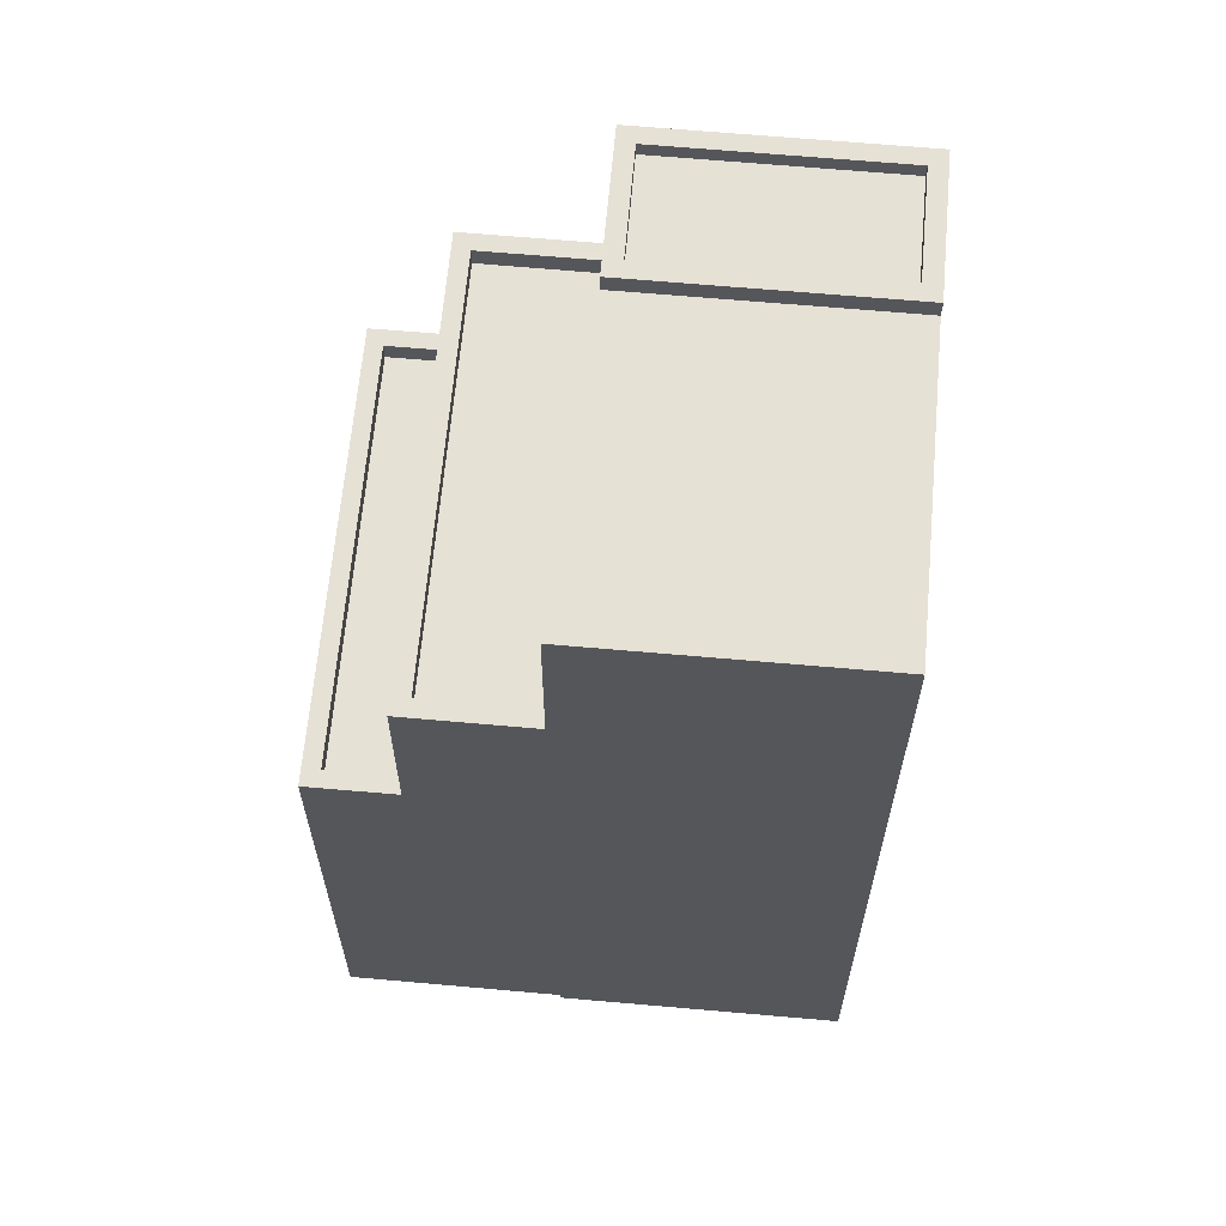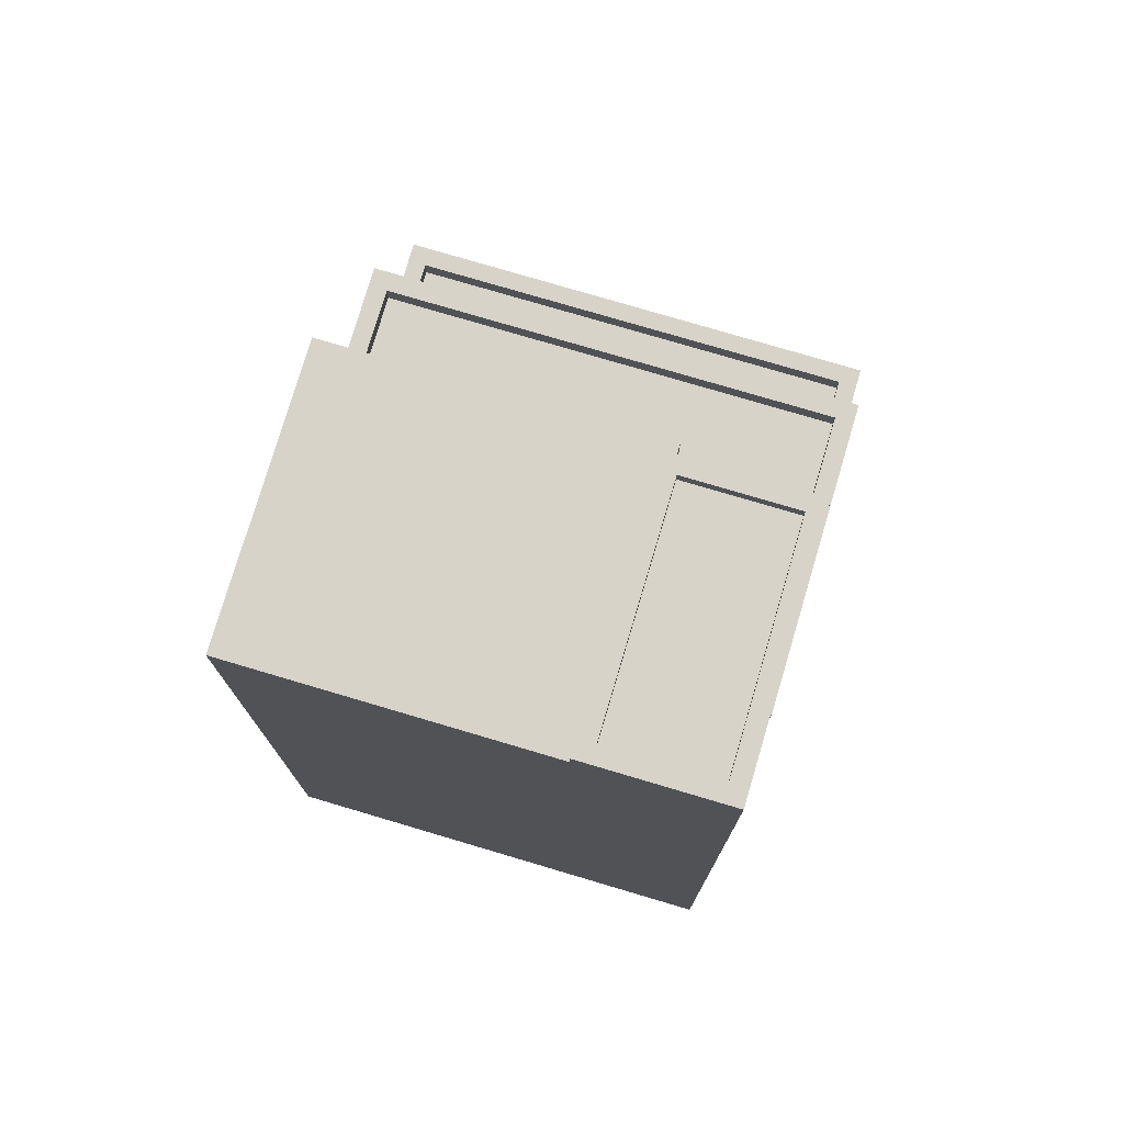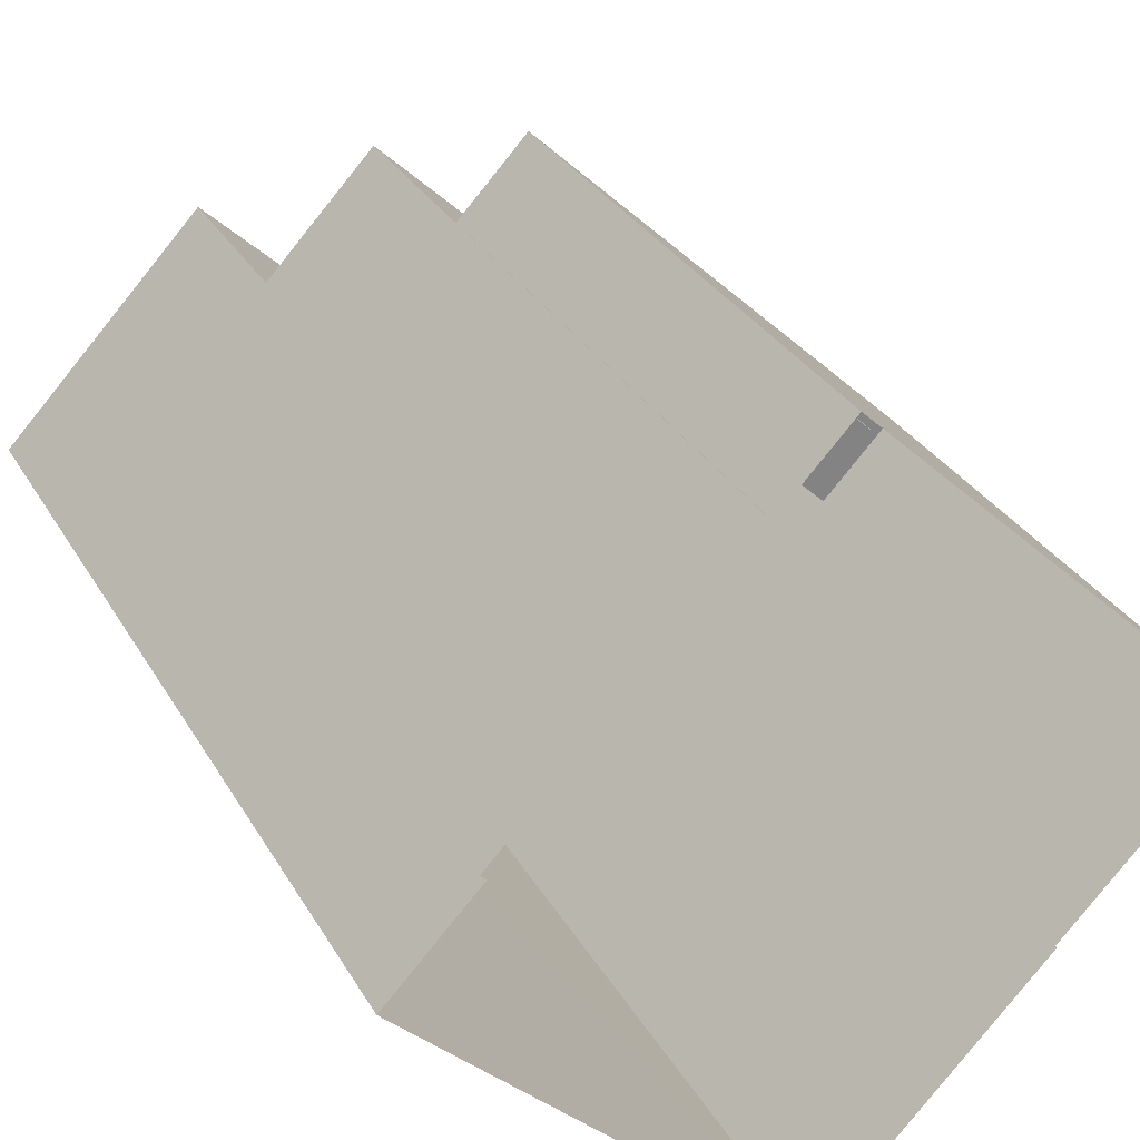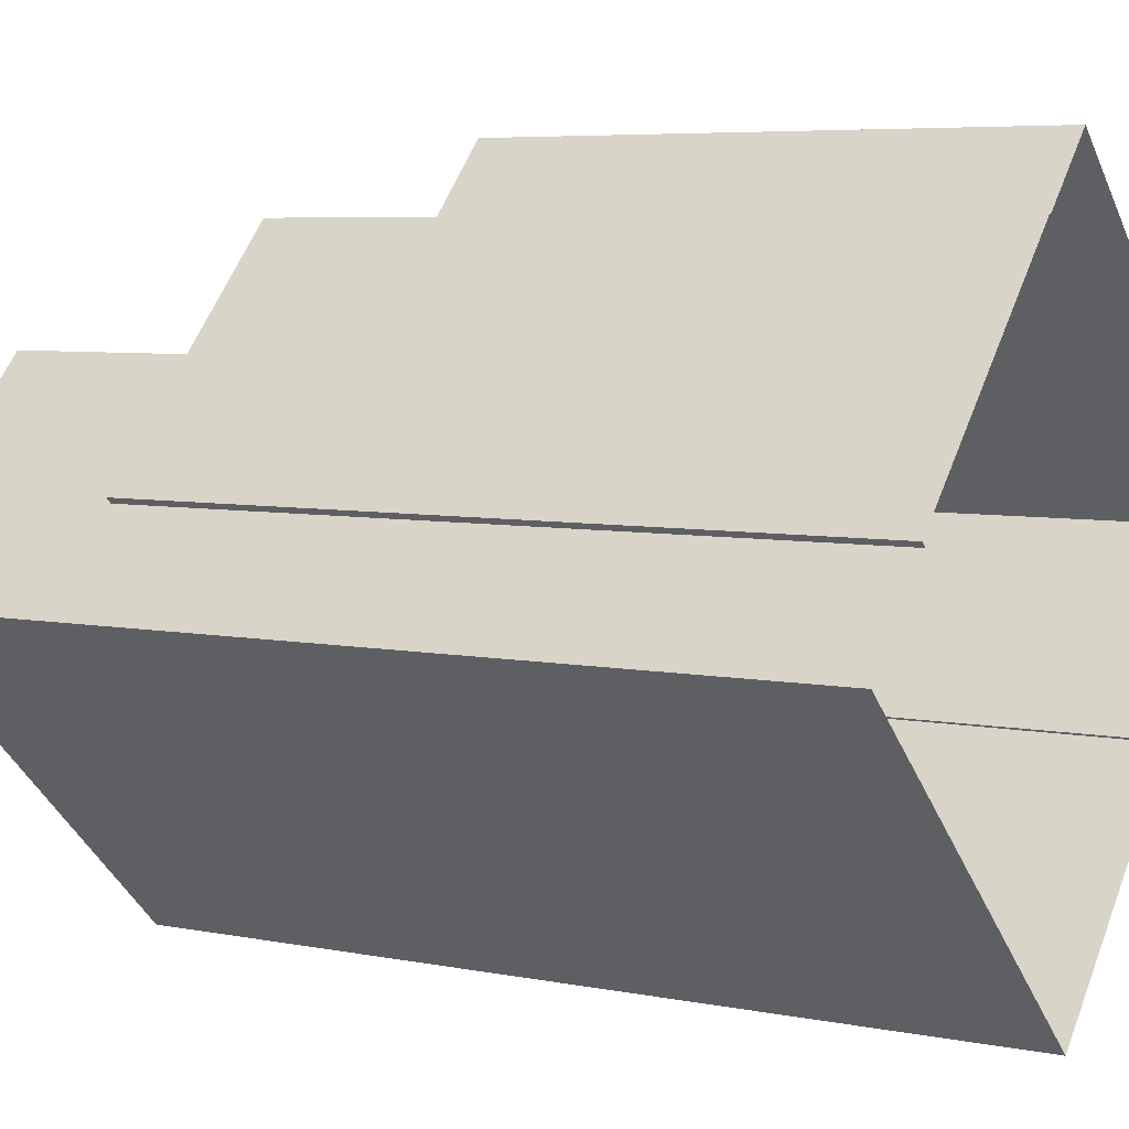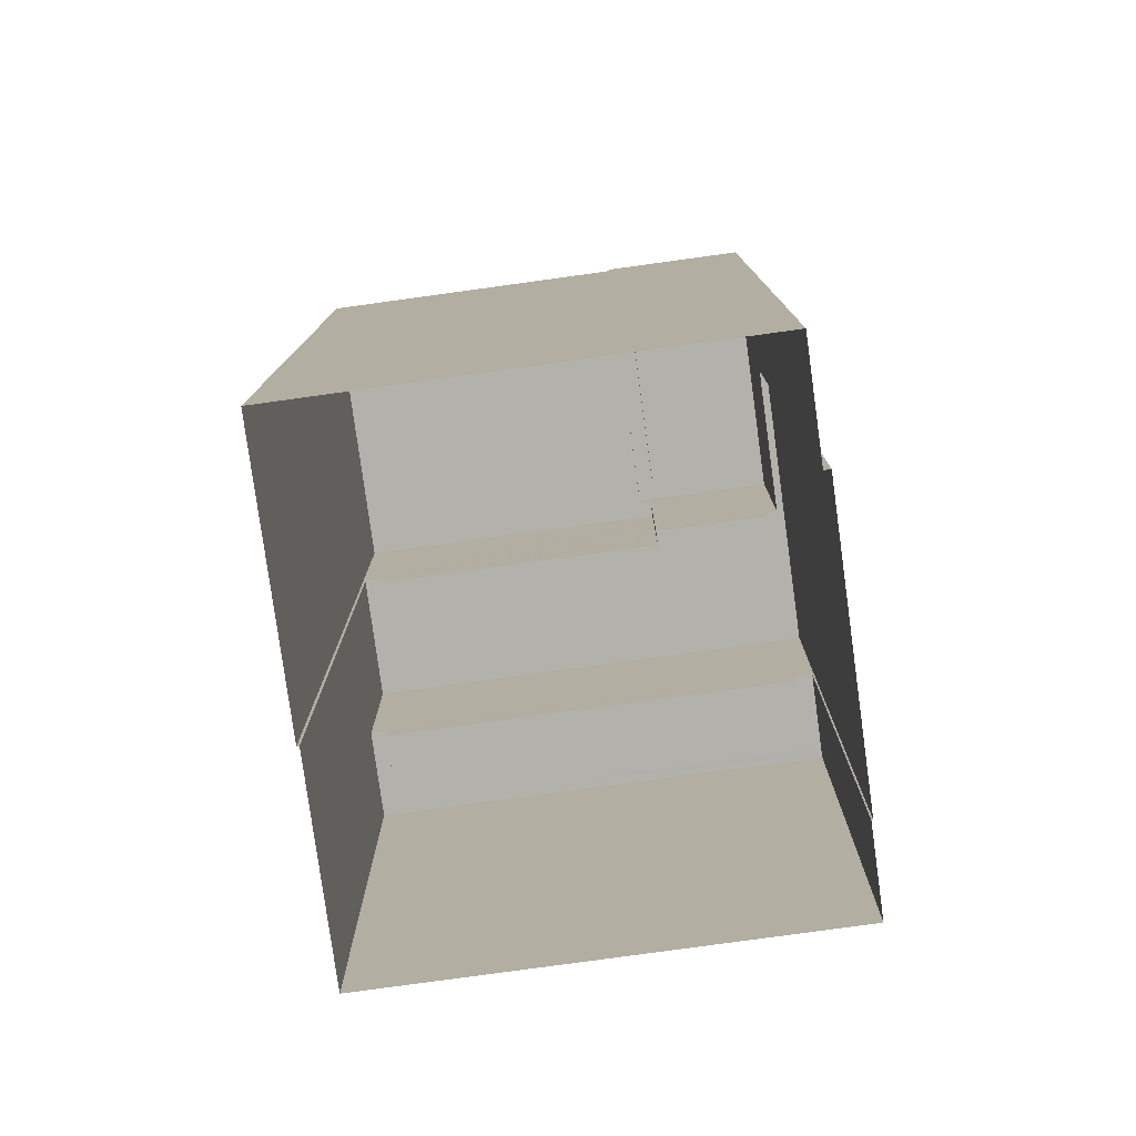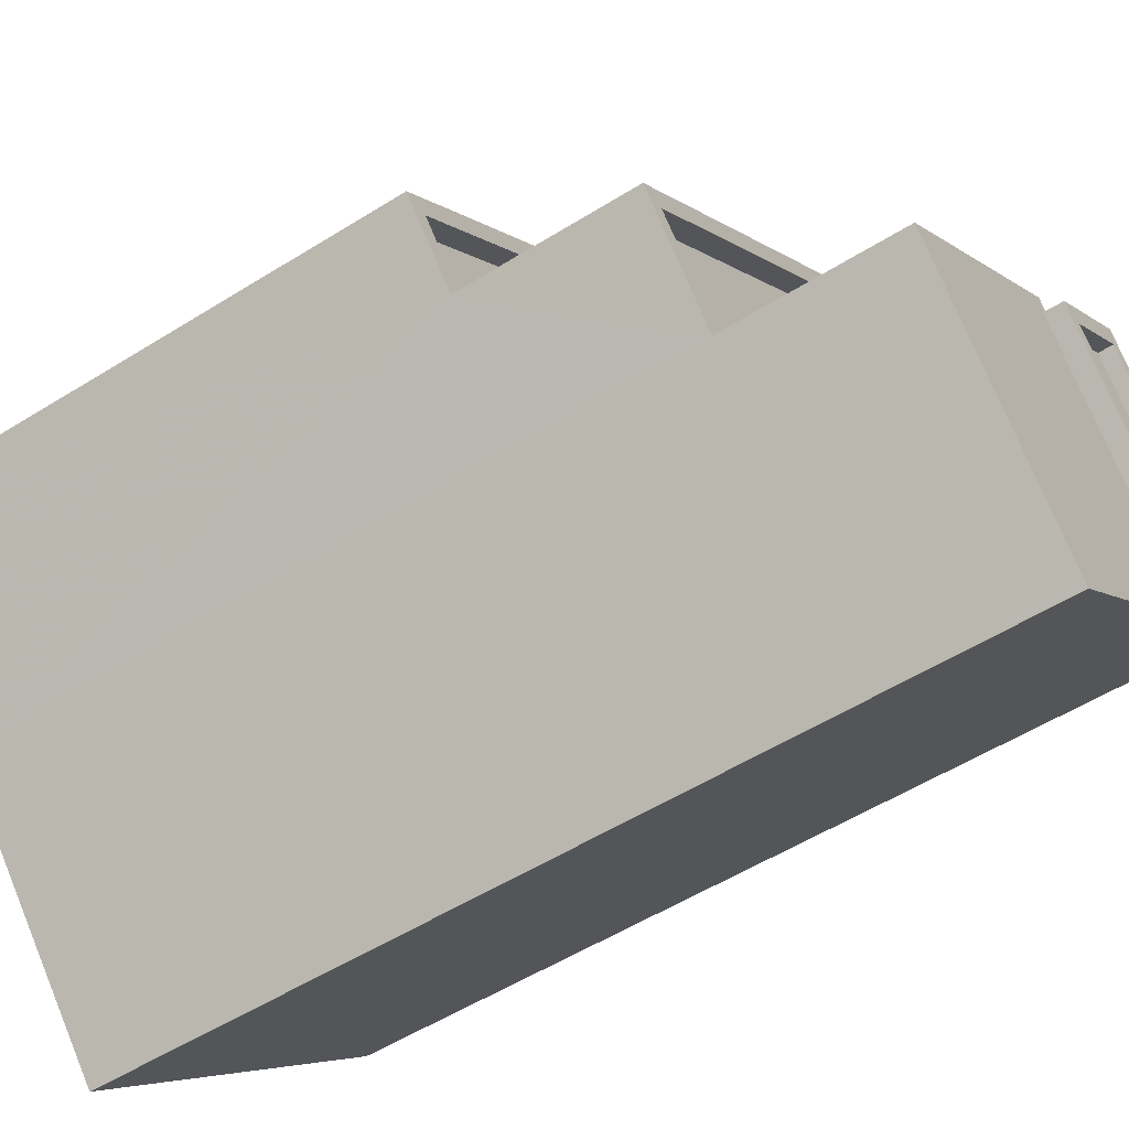
<metadata>
{"format":"obj","ext":"obj","renderer":"f3d","projection":"perspective","resolution":1024,"background":"white","views":[{"elev":64.4,"azim":-41.5,"up":"+Z"},{"elev":76.9,"azim":59.9,"up":"+Z"},{"elev":29.6,"azim":155.6,"up":"+Y"},{"elev":5.8,"azim":121.7,"up":"+Y"},{"elev":-79.0,"azim":51.2,"up":"+Z"},{"elev":-53.9,"azim":-56.2,"up":"+Y"}]}
</metadata>
<code>
v -9111 -3.719e+04 30.74
v -9111 -3.719e+04 30.74
v -9107 -3.72e+04 30.73
v -9102 -3.719e+04 30.73
v -9103 -3.719e+04 30.73
v -9106 -3.719e+04 30.74
v -9113 -3.719e+04 30.74
v -9107 -3.719e+04 30.74
v -9103 -3.719e+04 30.73
v -9106 -3.719e+04 30.74
v -9112 -3.719e+04 39.37
v -9107 -3.719e+04 39.37
v -9113 -3.719e+04 39.37
v -9107 -3.719e+04 39.36
v -9113 -3.719e+04 39.72
v -9112 -3.719e+04 39.72
v -9112 -3.719e+04 39.72
v -9113 -3.719e+04 39.72
v -9107 -3.719e+04 39.72
v -9106 -3.719e+04 39.71
v -9107 -3.719e+04 39.72
v -9107 -3.719e+04 39.71
v -9111 -3.719e+04 42.63
v -9112 -3.719e+04 42.63
v -9112 -3.719e+04 42.63
v -9106 -3.719e+04 42.63
v -9105 -3.719e+04 42.63
v -9103 -3.719e+04 42.63
v -9110 -3.719e+04 42.63
v -9103 -3.719e+04 42.63
v -9106 -3.719e+04 42.63
v -9105 -3.719e+04 42.63
v -9106 -3.719e+04 42.28
v -9105 -3.719e+04 42.28
v -9107 -3.719e+04 42.28
v -9110 -3.719e+04 42.28
v -9112 -3.719e+04 42.28
v -9106 -3.719e+04 42.28
v -9103 -3.719e+04 45.82
v -9102 -3.719e+04 45.82
v -9102 -3.719e+04 45.82
v -9103 -3.719e+04 45.82
v -9105 -3.719e+04 45.82
v -9107 -3.719e+04 45.82
v -9105 -3.719e+04 45.82
v -9106 -3.719e+04 45.82
v -9103 -3.719e+04 45.57
v -9102 -3.719e+04 45.57
v -9105 -3.719e+04 45.57
v -9106 -3.719e+04 45.57
v -9106 -3.719e+04 45.5
v -9107 -3.719e+04 45.5
v -9107 -3.719e+04 45.5
v -9103 -3.719e+04 45.5
v -9107 -3.72e+04 45.5
v -9111 -3.719e+04 45.5
f 1 2 3
f 4 3 5
f 6 2 7
f 6 7 8
f 9 5 6
f 10 9 6
f 3 2 5
f 5 2 6
f 11 12 13
f 11 14 12
f 15 16 17
f 16 15 18
f 18 15 19
f 20 21 22
f 19 21 20
f 15 21 19
f 23 24 25
f 25 24 26
f 26 27 28
f 24 23 29
f 28 27 30
f 27 31 32
f 24 31 26
f 26 31 27
f 33 34 35
f 36 35 37
f 37 35 38
f 35 34 38
f 39 40 41
f 39 41 42
f 43 44 45
f 43 41 40
f 45 44 46
f 41 43 45
f 47 48 49
f 50 47 49
f 42 44 39
f 42 46 44
f 51 52 53
f 54 53 55
f 55 53 56
f 53 52 56
f 21 13 12
f 21 15 13
f 22 21 12
f 14 22 12
f 17 13 15
f 17 11 13
f 20 8 19
f 20 6 8
f 19 8 7
f 18 19 7
f 18 7 16
f 25 16 23
f 23 16 2
f 16 7 2
f 16 25 17
f 11 17 22
f 14 11 22
f 6 20 10
f 22 25 26
f 10 20 26
f 20 22 26
f 17 25 22
f 10 26 28
f 9 10 28
f 5 9 28
f 30 5 28
f 31 37 38
f 31 24 37
f 32 38 34
f 32 31 38
f 29 37 24
f 29 36 37
f 27 43 30
f 5 30 4
f 4 30 40
f 30 43 40
f 34 33 32
f 27 32 43
f 43 51 44
f 44 51 53
f 32 33 51
f 43 32 51
f 53 39 44
f 53 54 39
f 45 50 49
f 45 46 50
f 41 49 48
f 41 45 49
f 41 48 47
f 42 41 47
f 42 47 50
f 46 42 50
f 55 3 54
f 3 4 54
f 54 40 39
f 54 4 40
f 55 1 3
f 55 56 1
f 29 52 35
f 52 29 56
f 56 23 1
f 35 36 29
f 1 23 2
f 29 23 56
f 51 35 52
f 51 33 35

</code>
